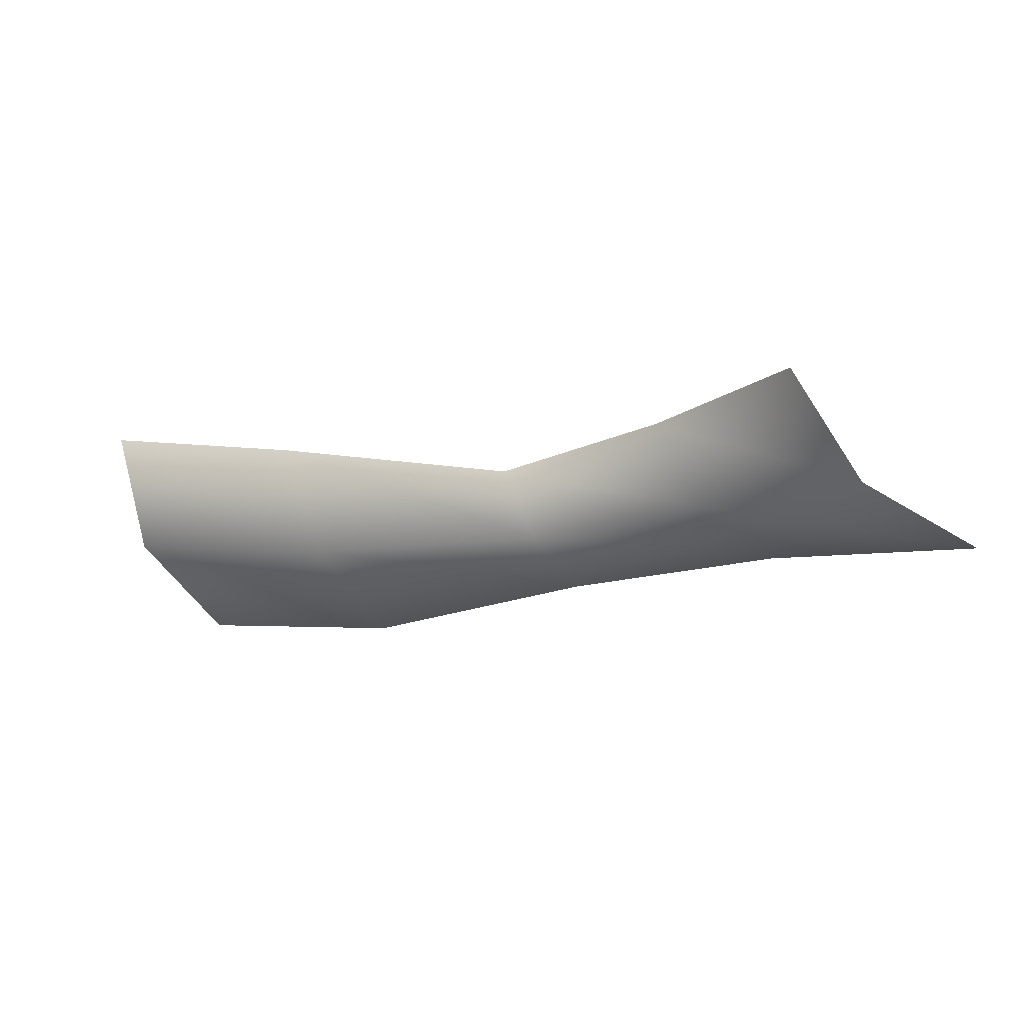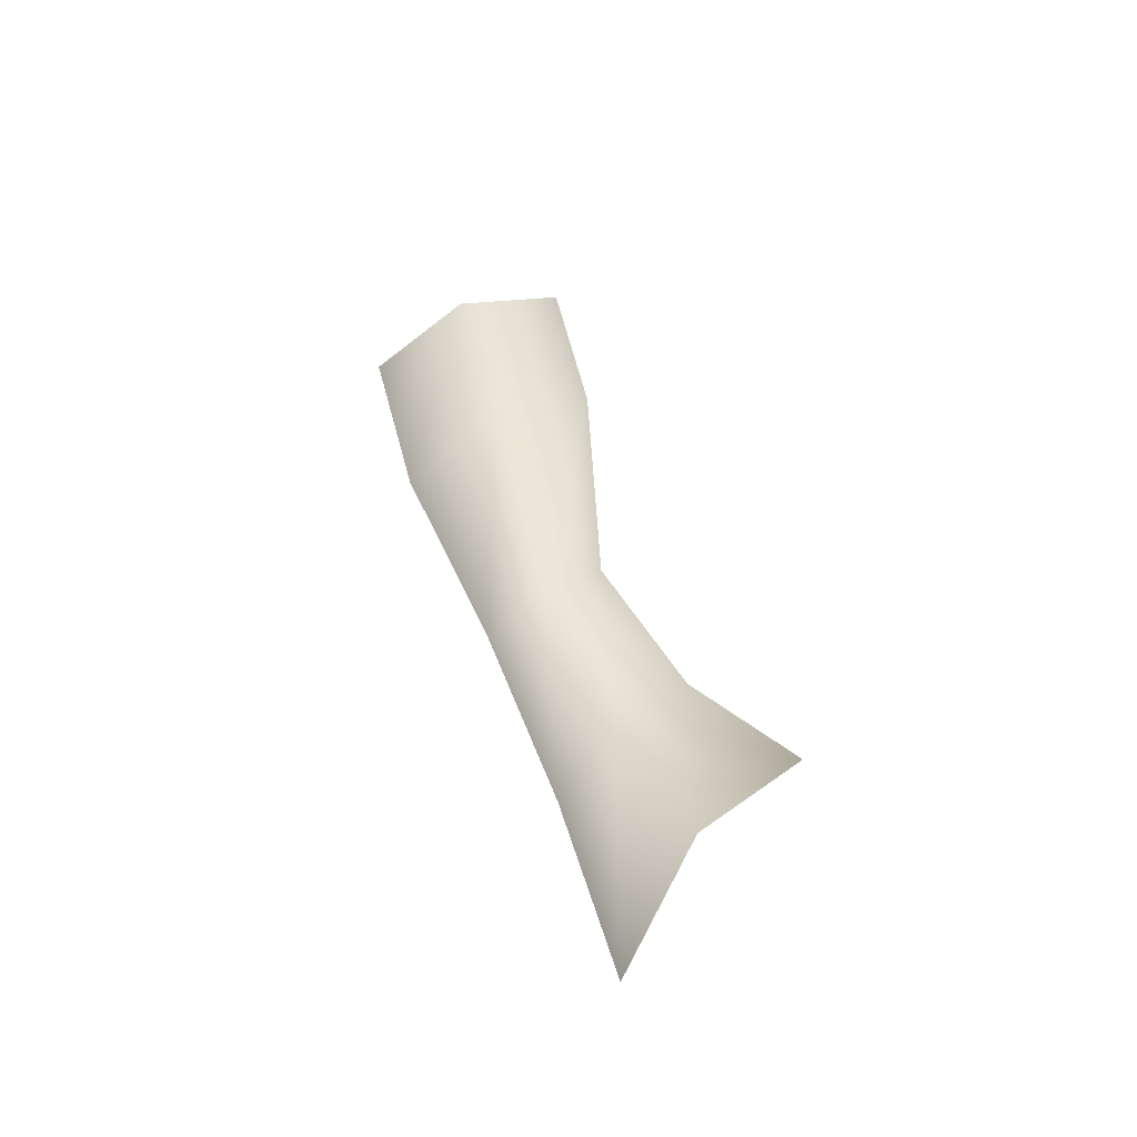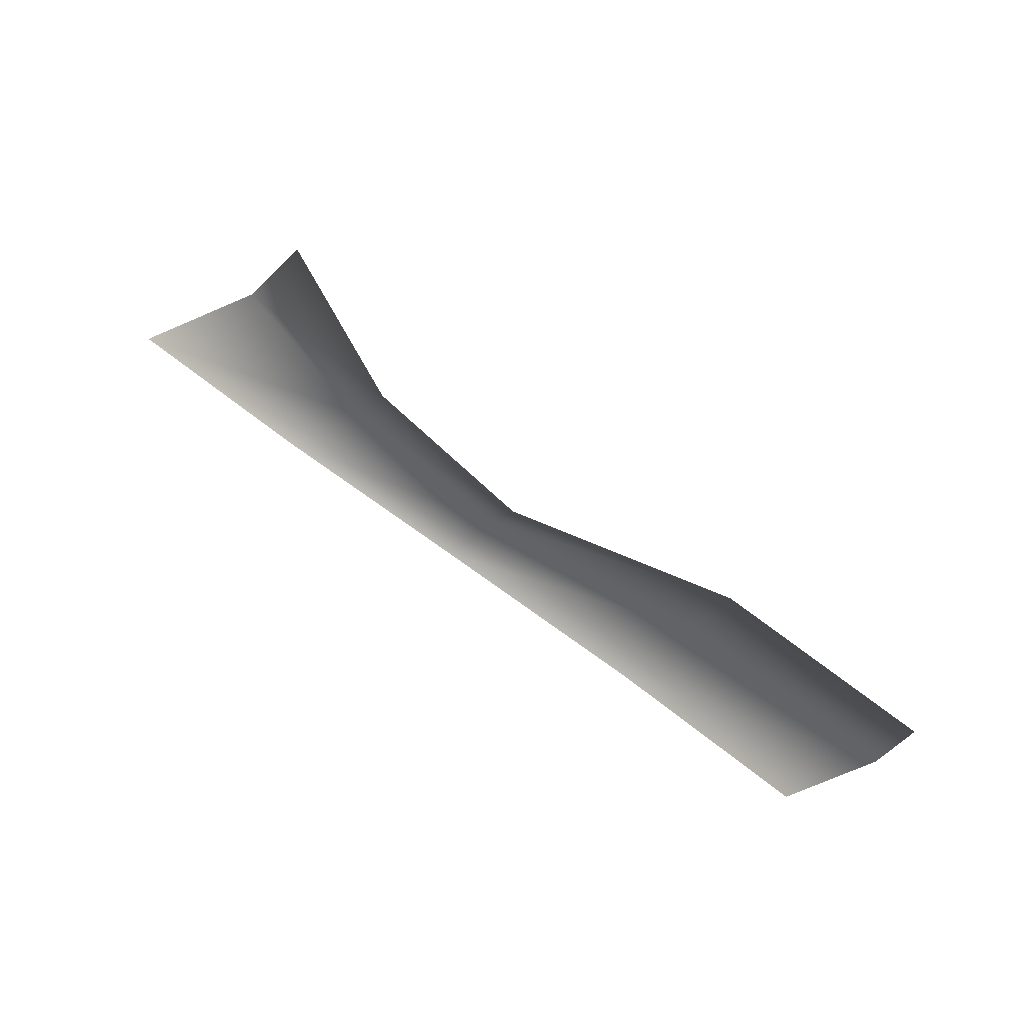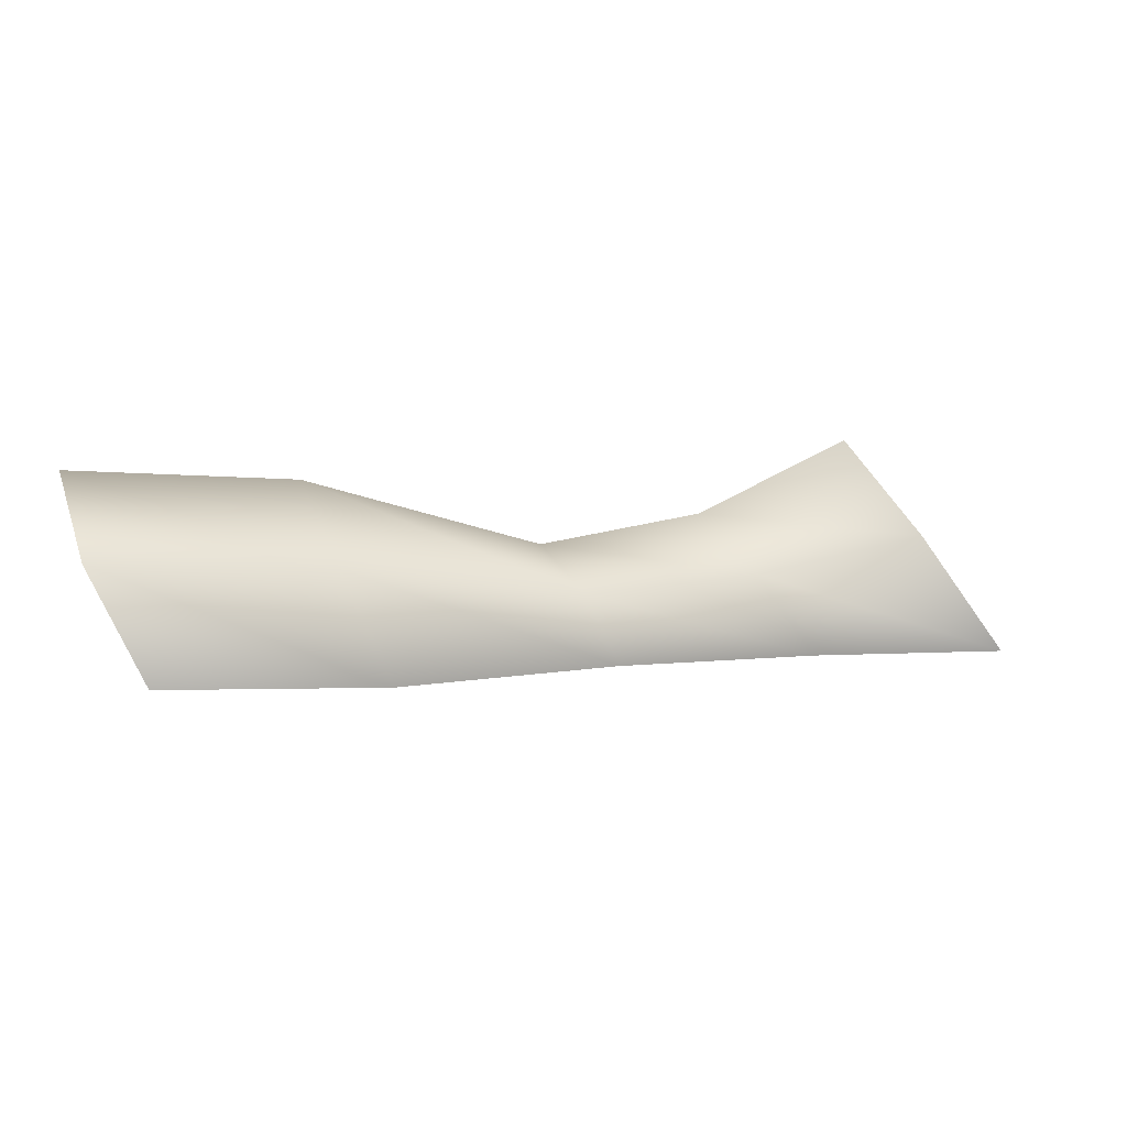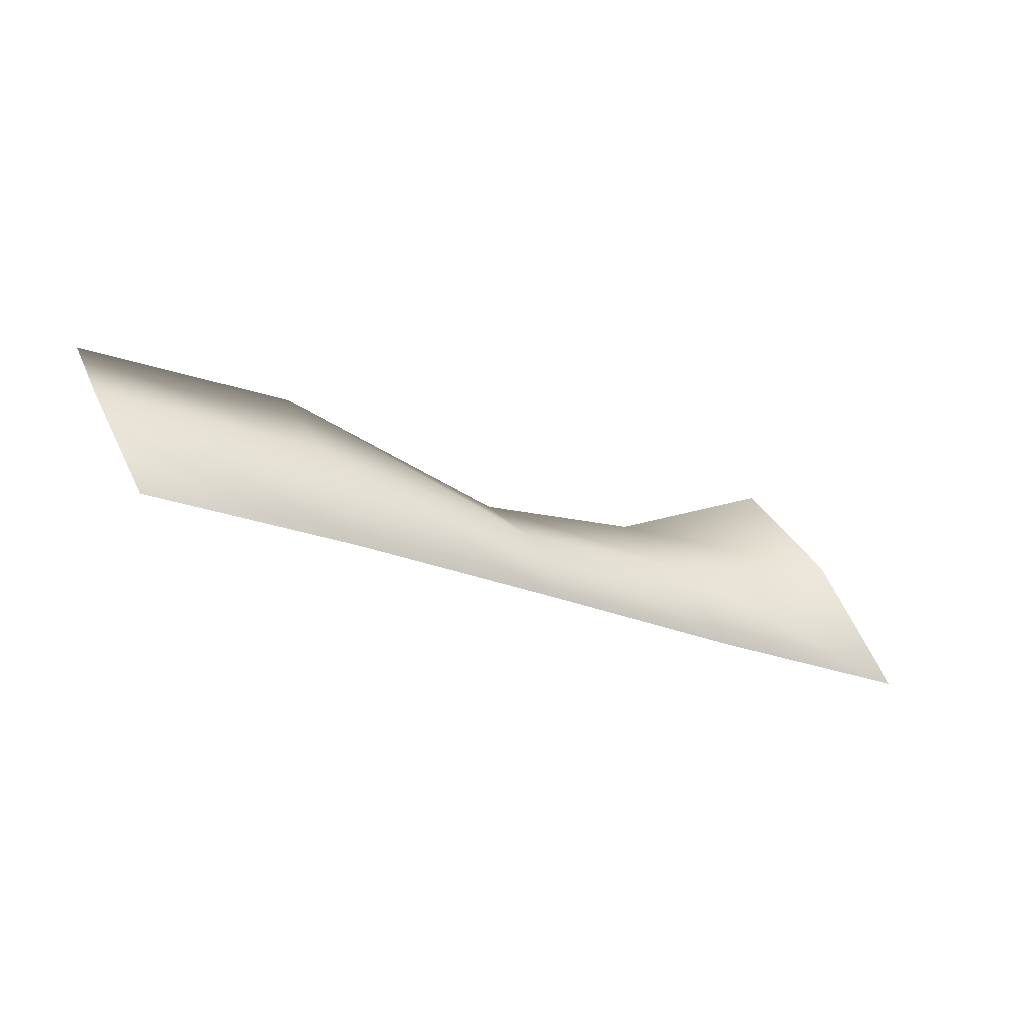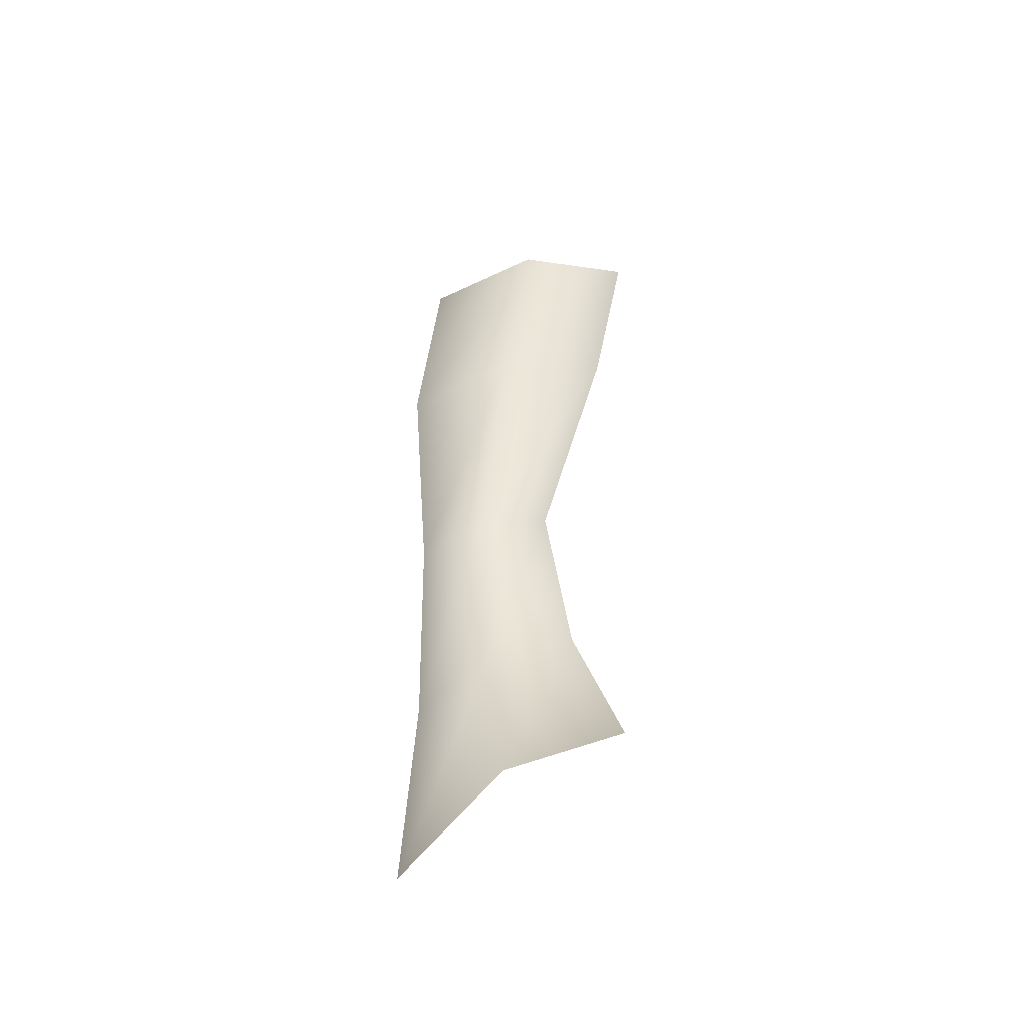
<metadata>
{"format":"obj","ext":"obj","renderer":"f3d","projection":"perspective","resolution":1024,"background":"white","views":[{"elev":20.8,"azim":-161.2,"up":"+Z"},{"elev":46.5,"azim":-94.3,"up":"+Y"},{"elev":51.0,"azim":34.0,"up":"+Z"},{"elev":-36.2,"azim":163.1,"up":"+Z"},{"elev":-60.6,"azim":155.1,"up":"+Z"},{"elev":47.7,"azim":-75.1,"up":"+Y"}]}
</metadata>
<code>
g PS-Area03_44
v -1100 576.8 -7600
v -1502 623.2 -7563
v -1579 652.8 -7760
v -1163 620.8 -7816
v -2023 611 -7690
v -1951 576.8 -7572
v -2100 567.7 -7800
v -1694 595.2 -7938
v -1300 567.7 -8000
v -1951 576.8 -7572
v -2256 584 -7440
v -2352 617.6 -7583
v -2661 683.9 -7475
v -2521 682.9 -7277
v -2862 567.7 -7620
v -2482 553.9 -7695
v -2100 567.7 -7800
f 13 11 14
f 11 13 12
f 15 12 13
f 12 15 16
f 12 10 11
f 10 12 5
f 16 5 12
f 5 16 17
f 4 1 3
f 2 3 1
f 3 2 5
f 6 5 2
f 9 4 8
f 3 8 4
f 8 3 7
f 5 7 3

</code>
